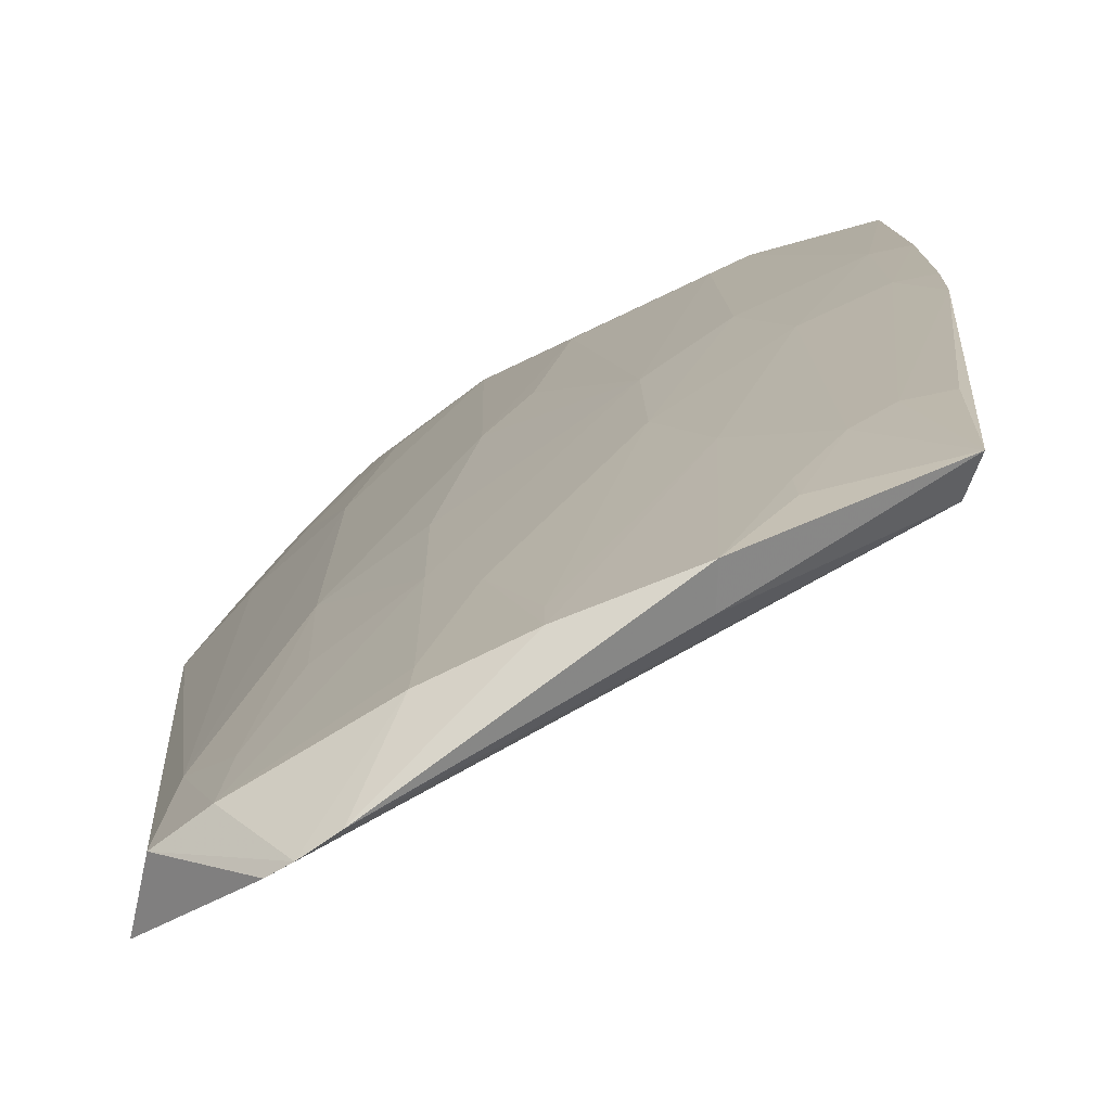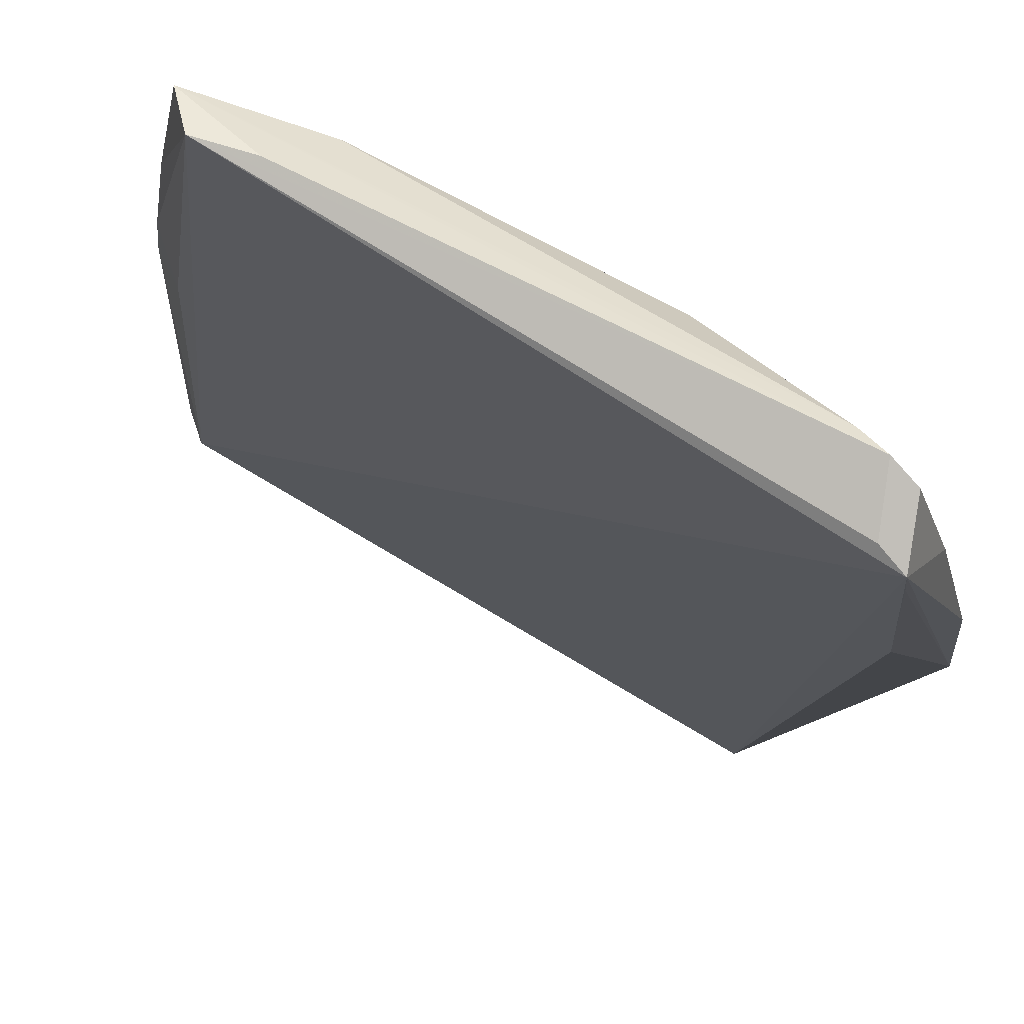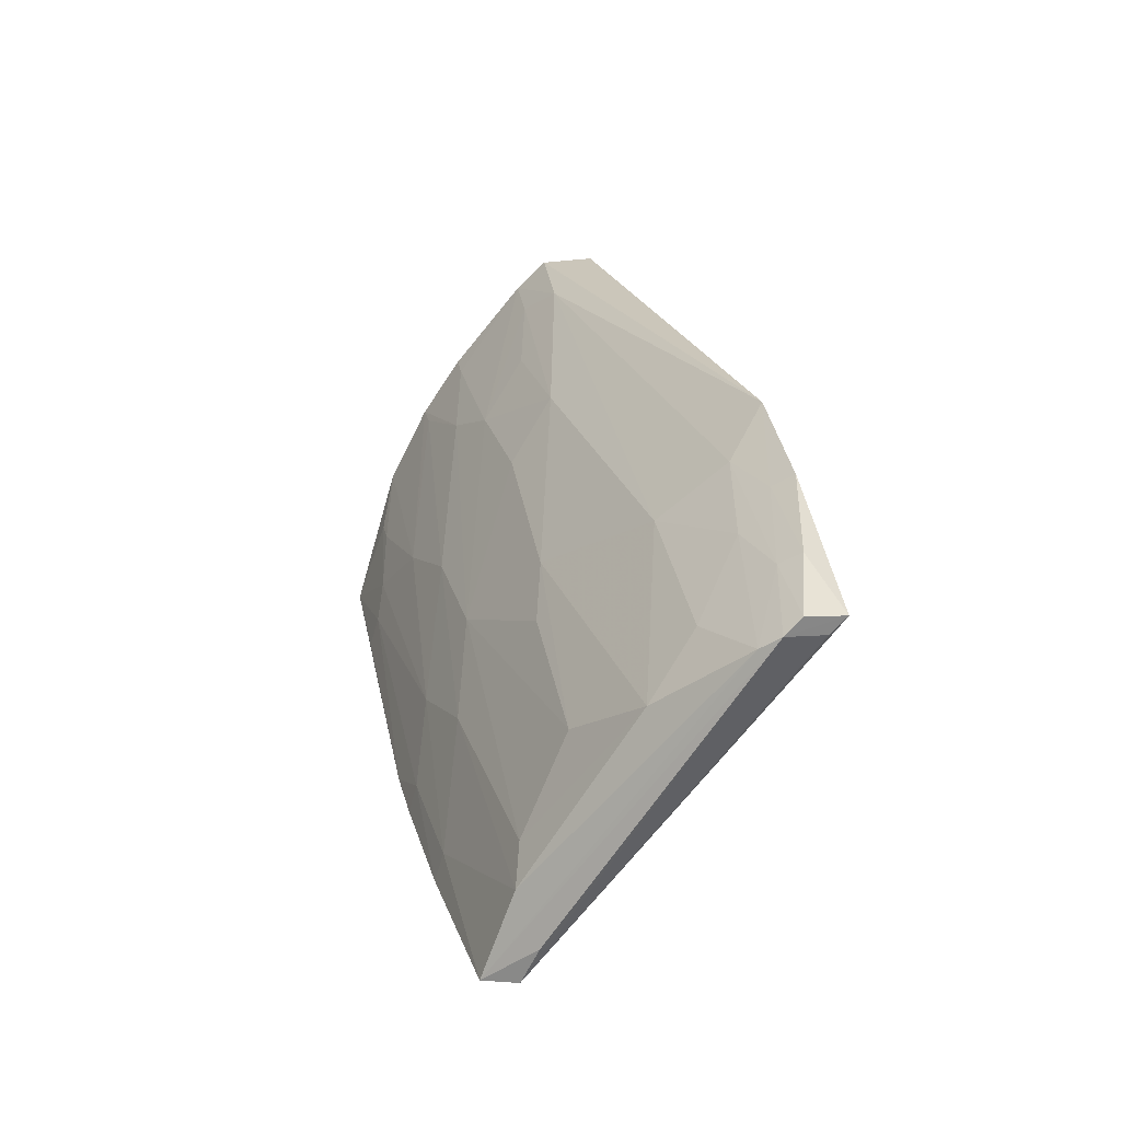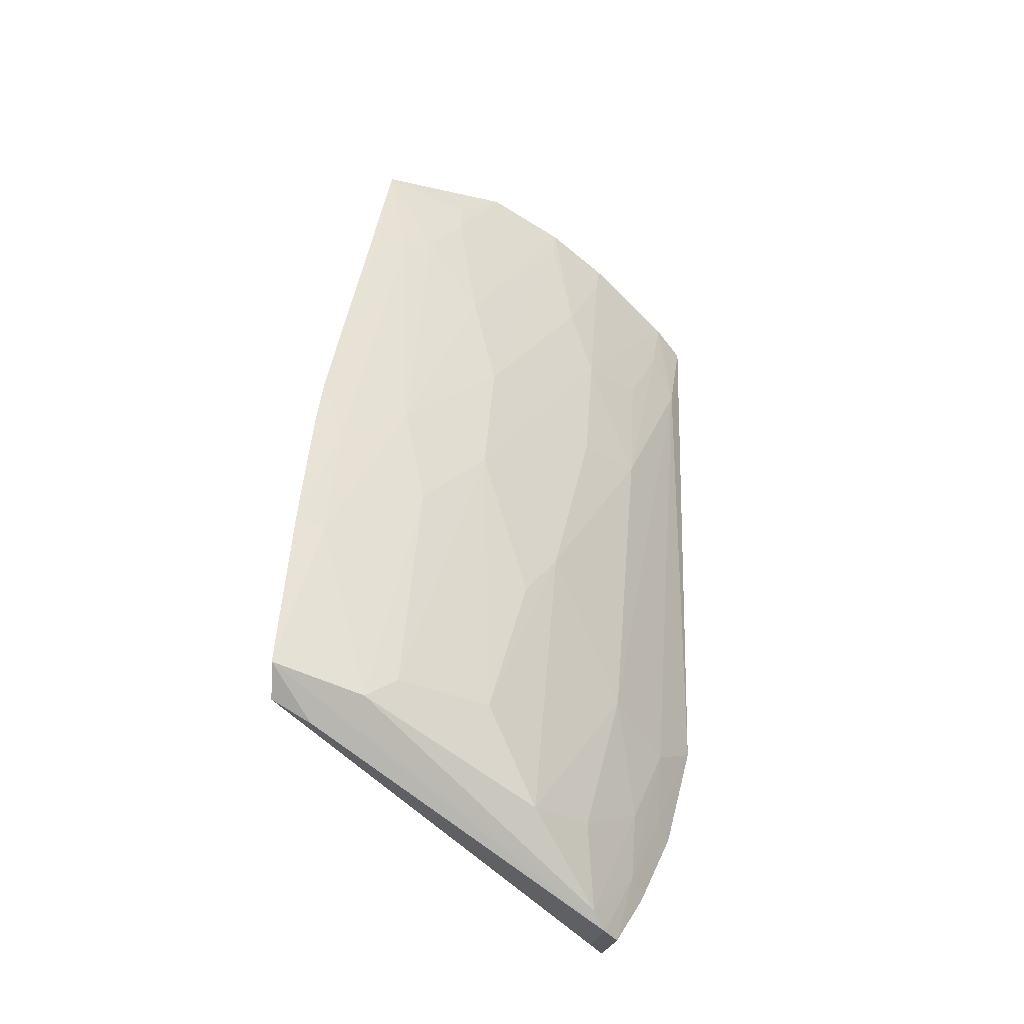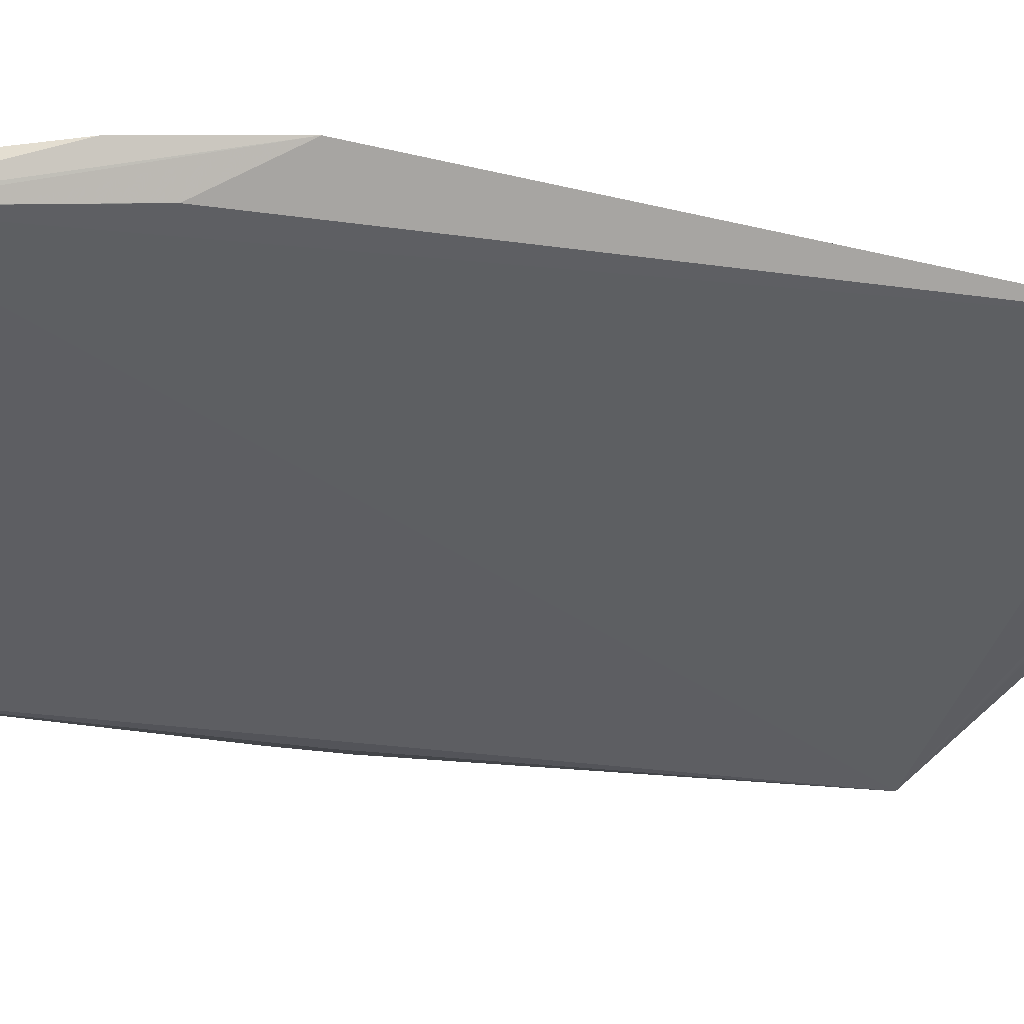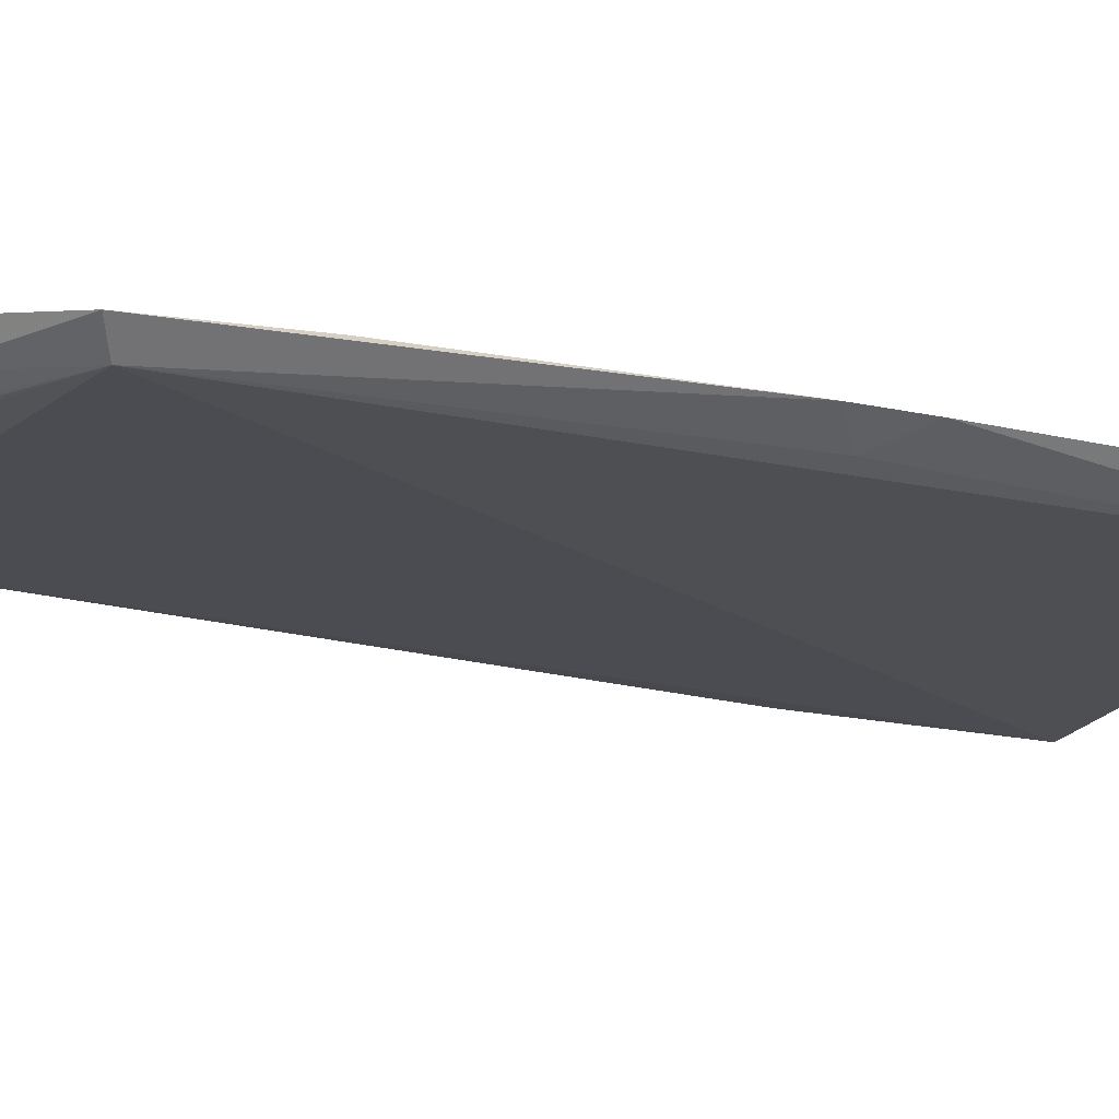
<metadata>
{"format":"obj","ext":"obj","renderer":"f3d","projection":"perspective","resolution":1024,"background":"white","views":[{"elev":26.4,"azim":-1.5,"up":"+Y"},{"elev":-24.0,"azim":172.6,"up":"+Y"},{"elev":-68.7,"azim":-96.0,"up":"+Z"},{"elev":-58.5,"azim":166.3,"up":"+Z"},{"elev":-74.7,"azim":-102.9,"up":"+Y"},{"elev":16.2,"azim":66.3,"up":"+Y"}]}
</metadata>
<code>
v -0.03565 0.0566 0.1197
v -0.01276 0.06642 0.1104
v -0.03284 0.0546 0.09163
v -0.03718 0.0382 0.05207
v -0.03811 0.03418 0.05412
v -0.01024 0.0537 0.05494
v -0.04289 0.05331 0.1155
v -0.01341 0.06418 0.1099
v -0.01906 0.05676 0.07475
v -0.01075 0.05113 0.05424
v -0.03712 0.04506 0.06998
v -0.0437 0.04947 0.1153
v -0.0286 0.06231 0.1156
v -0.02263 0.06238 0.1151
v -0.01026 0.06076 0.08155
v -0.02597 0.04961 0.0603
v -0.03695 0.03528 0.05363
v -0.01364 0.05014 0.05379
v -0.03754 0.05211 0.09403
v -0.0449 0.0386 0.07372
v -0.03849 0.0546 0.1196
v -0.03342 0.05982 0.1156
v -0.0238 0.0592 0.09162
v -0.02256 0.0646 0.1151
v -0.01216 0.05683 0.06747
v -0.01003 0.05726 0.06738
v -0.01122 0.0582 0.08039
v -0.019 0.05204 0.05788
v -0.03037 0.0453 0.05544
v -0.03942 0.04033 0.06279
v -0.04209 0.05234 0.1085
v -0.04057 0.03691 0.05749
v -0.04102 0.03703 0.06852
v -0.04041 0.05532 0.1156
v -0.03738 0.05544 0.1199
v -0.03073 0.05931 0.106
v -0.02814 0.05203 0.07235
v -0.01694 0.06418 0.1035
v -0.02149 0.06171 0.09881
v -0.01692 0.05926 0.08192
v -0.01008 0.05968 0.07697
v -0.02368 0.05684 0.08194
v -0.0168 0.05204 0.05542
v -0.03493 0.04265 0.05791
v -0.04176 0.04066 0.06999
v -0.0384 0.03712 0.05255
v -0.04308 0.03701 0.06467
v -0.03947 0.03834 0.05794
v -0.03861 0.03461 0.05635
v -0.03989 0.0546 0.1109
v -0.02856 0.06184 0.1133
v -0.03057 0.05204 0.07719
v -0.01243 0.06469 0.101
v -0.0194 0.06486 0.1107
v -0.01219 0.05931 0.07709
v -0.03296 0.05698 0.1012
v -0.03607 0.0395 0.05254
v -0.04196 0.03846 0.06507
v -0.01476 0.06424 0.1011
v -0.01943 0.06442 0.1083
v -0.0375 0.05454 0.1037
v -0.03323 0.05946 0.1132
f 10 8 5
f 12 5 8
f 14 8 2
f 14 1 8
f 15 2 8
f 17 10 5
f 17 5 4
f 17 4 10
f 18 10 4
f 18 4 6
f 18 6 10
f 20 12 7
f 21 7 12
f 21 12 8
f 22 1 13
f 24 13 1
f 24 1 14
f 24 14 2
f 26 10 6
f 26 6 25
f 27 15 8
f 27 8 10
f 29 16 28
f 31 19 11
f 31 20 7
f 33 5 12
f 33 12 20
f 34 31 7
f 35 21 8
f 35 8 1
f 35 1 22
f 35 22 34
f 35 34 7
f 35 7 21
f 36 22 13
f 39 13 24
f 40 25 9
f 40 39 38
f 40 9 23
f 40 23 39
f 41 10 26
f 41 27 10
f 41 15 27
f 42 28 16
f 42 9 28
f 42 16 37
f 42 23 9
f 42 36 23
f 43 25 6
f 43 29 28
f 43 28 9
f 43 9 25
f 44 11 29
f 44 30 11
f 45 11 30
f 45 31 11
f 45 20 31
f 46 4 5
f 46 5 32
f 47 32 5
f 47 5 20
f 48 46 32
f 48 4 46
f 48 45 30
f 49 33 20
f 49 20 5
f 49 5 33
f 50 19 31
f 50 31 34
f 51 36 13
f 51 23 36
f 51 39 23
f 51 13 39
f 52 37 16
f 52 16 29
f 52 29 11
f 52 11 19
f 52 19 3
f 52 42 37
f 52 3 42
f 53 2 15
f 54 24 2
f 54 2 38
f 55 41 26
f 55 26 25
f 55 25 40
f 55 15 41
f 56 42 3
f 56 36 42
f 56 3 19
f 56 50 34
f 57 43 6
f 57 6 4
f 57 29 43
f 57 44 29
f 57 30 44
f 57 48 30
f 57 4 48
f 58 47 20
f 58 20 45
f 58 45 48
f 58 48 32
f 58 32 47
f 59 38 2
f 59 2 53
f 59 53 15
f 59 15 55
f 59 55 40
f 59 40 38
f 60 39 24
f 60 24 54
f 60 54 38
f 60 38 39
f 61 56 19
f 61 19 50
f 61 50 56
f 62 22 36
f 62 36 56
f 62 56 34
f 62 34 22

</code>
